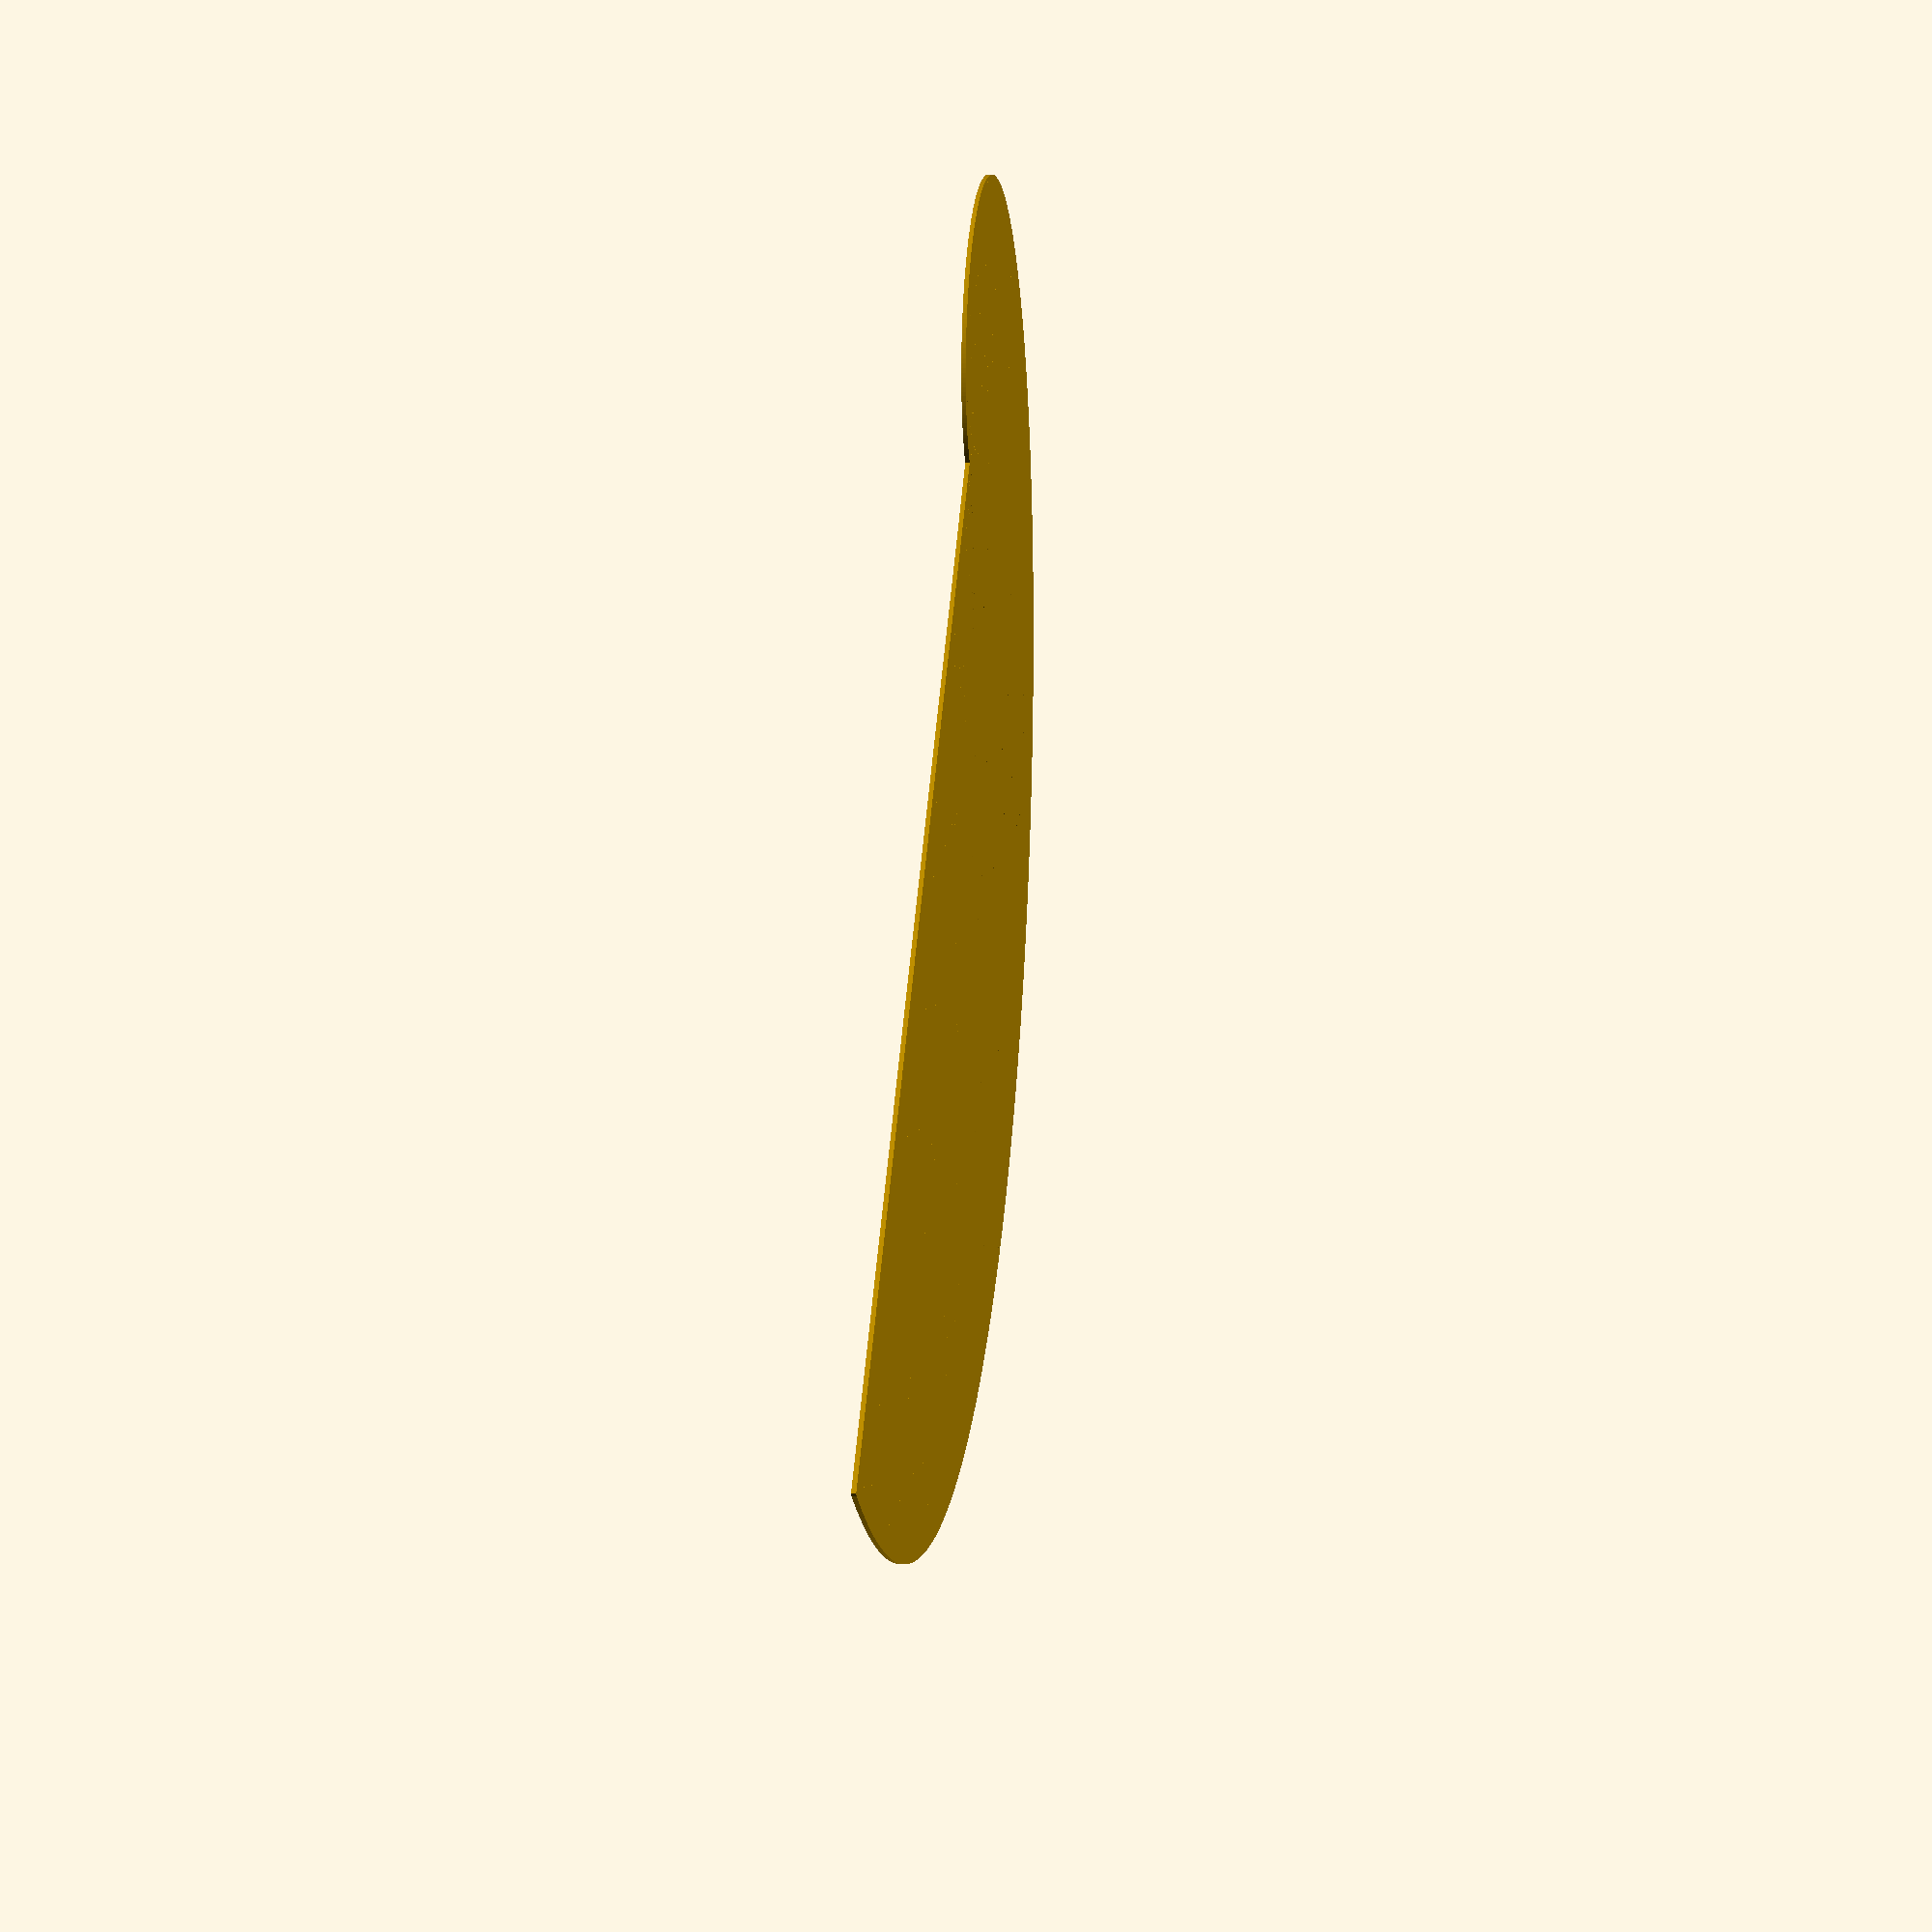
<openscad>
	for(th = [0:1:270])
		hull() {
			rotate([0,0,th])
				cube([th, 1, 1]);
			rotate([0,0,th+1])
				cube([th+1, 1, 1]);
		}

</openscad>
<views>
elev=351.1 azim=315.0 roll=96.5 proj=p view=solid
</views>
